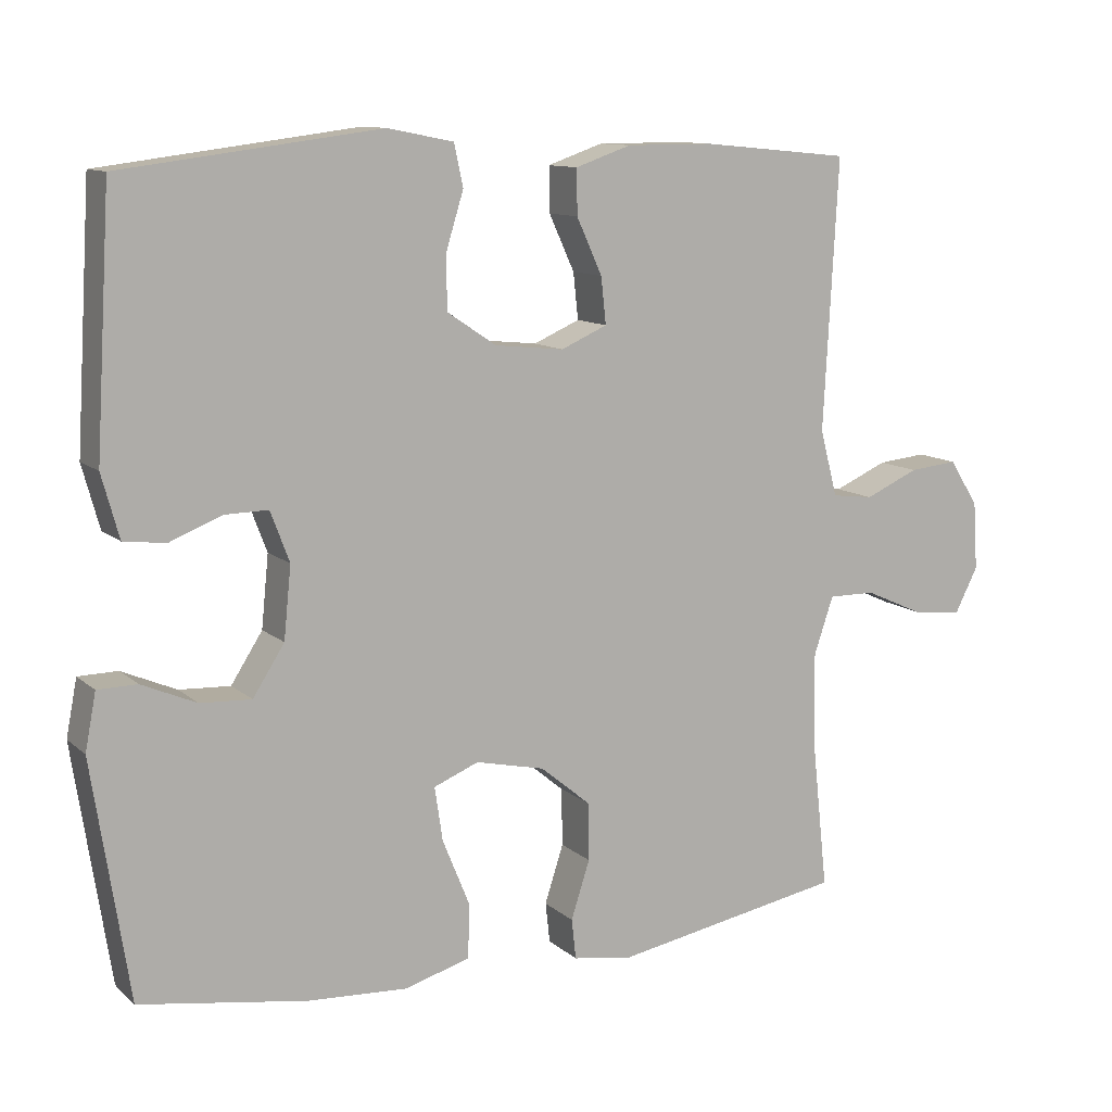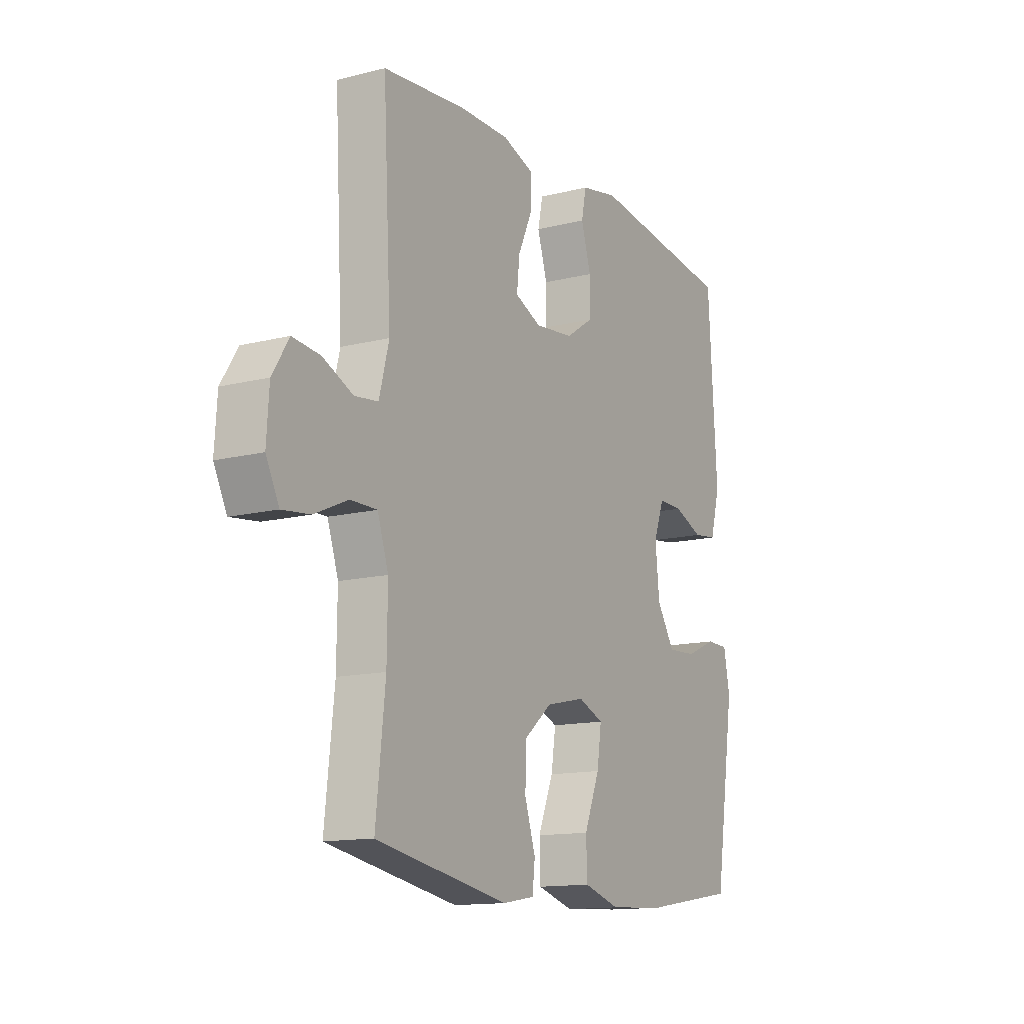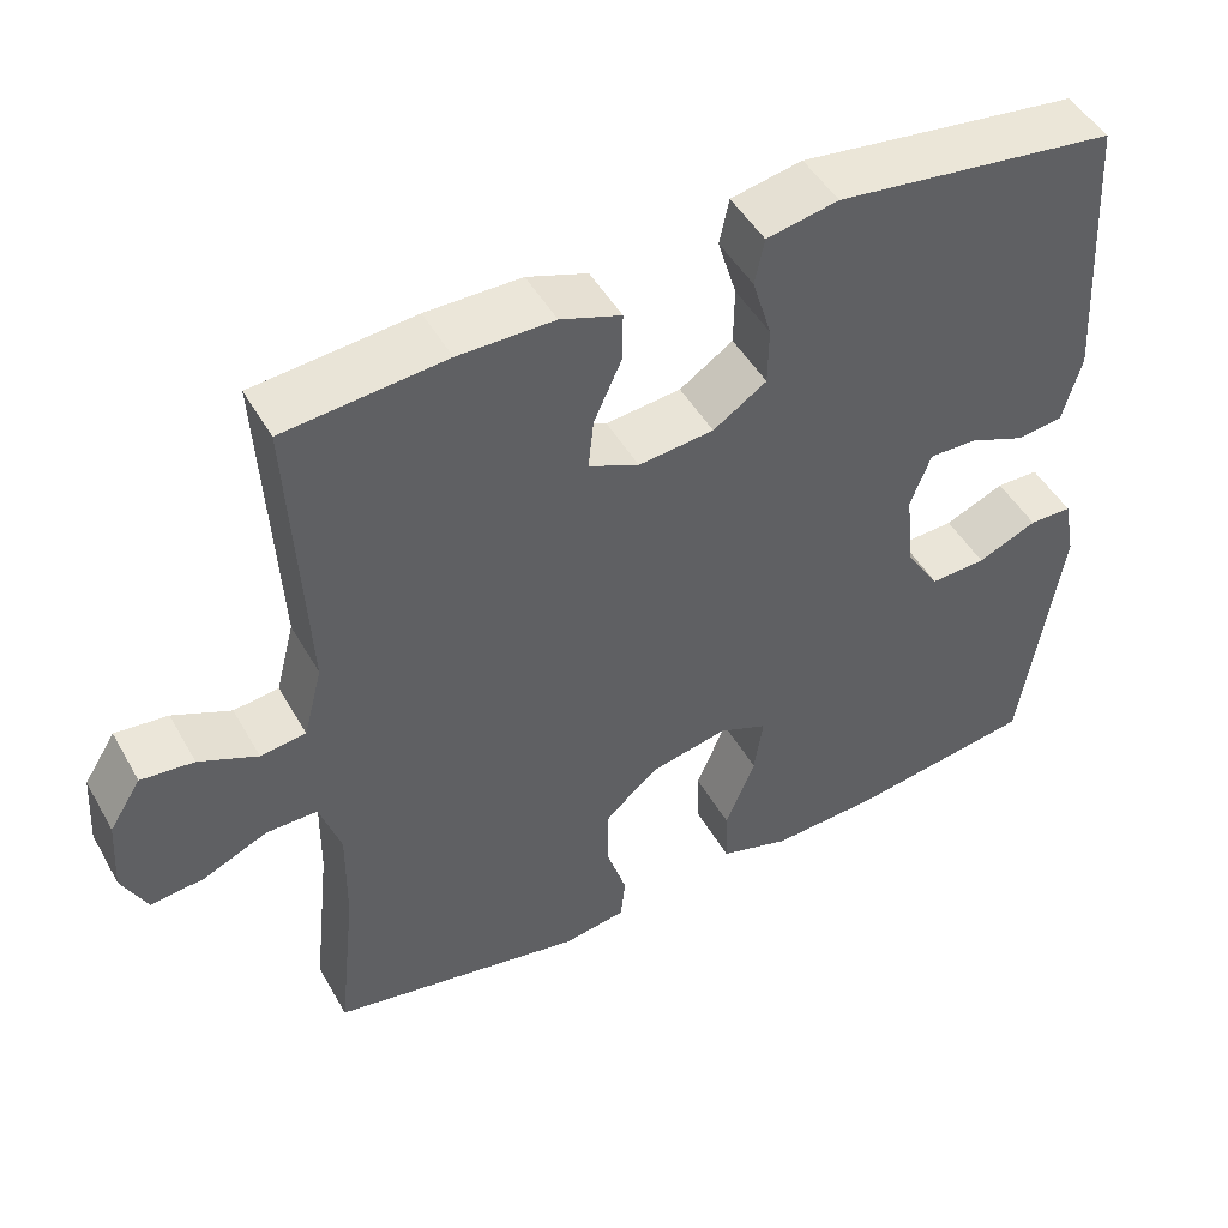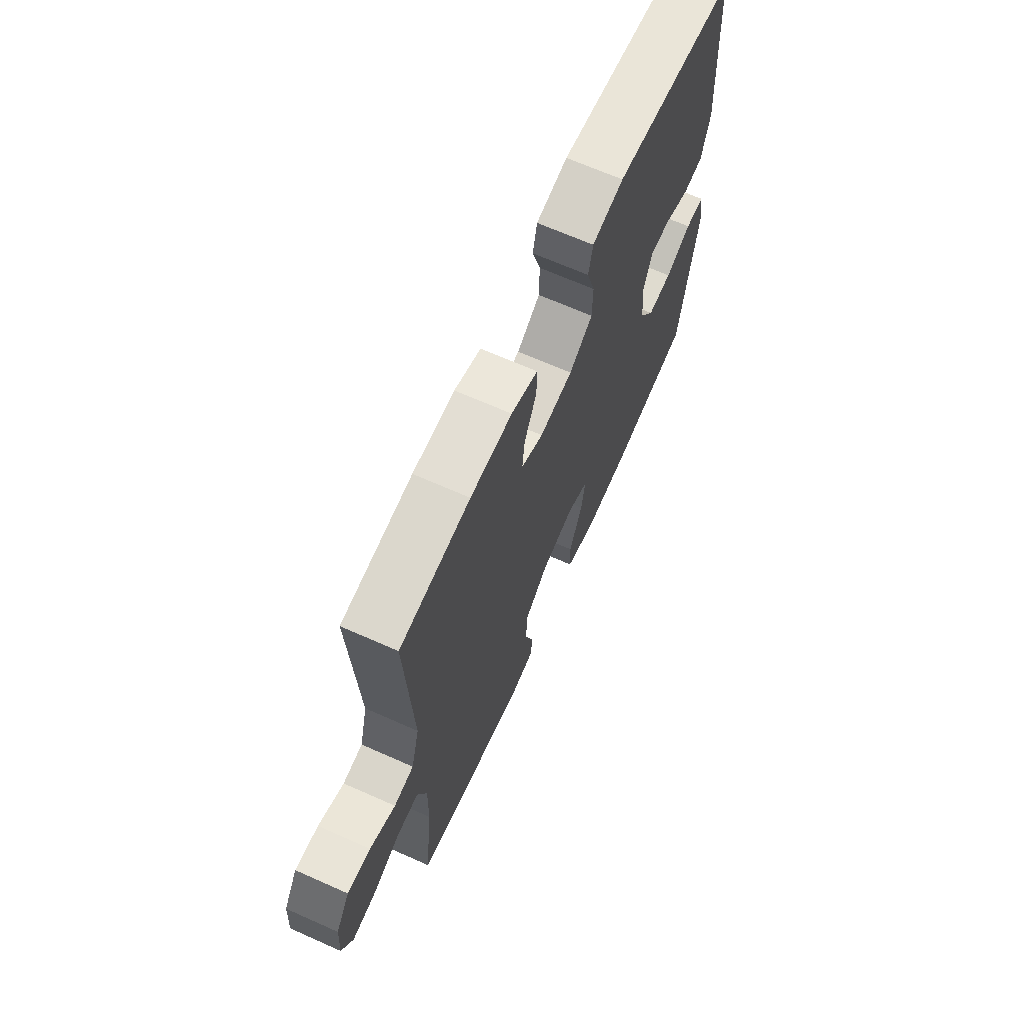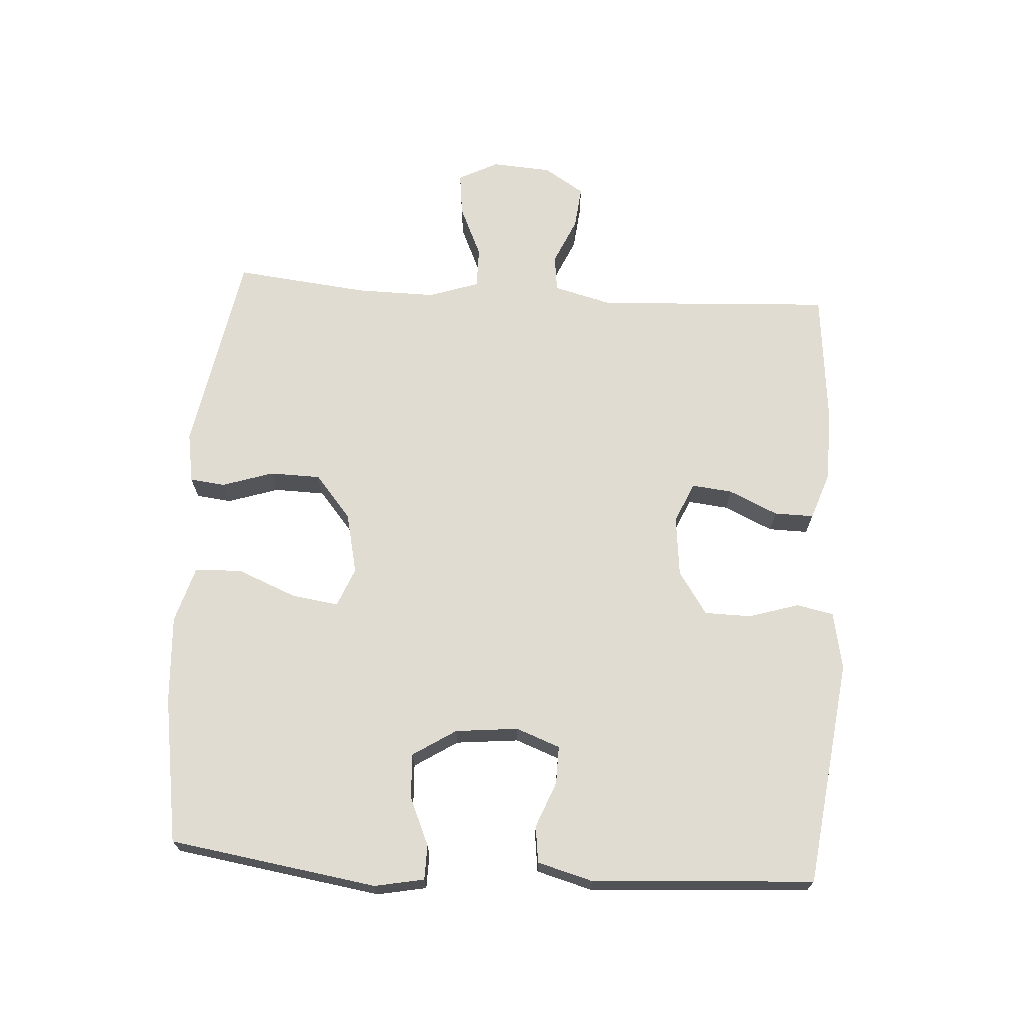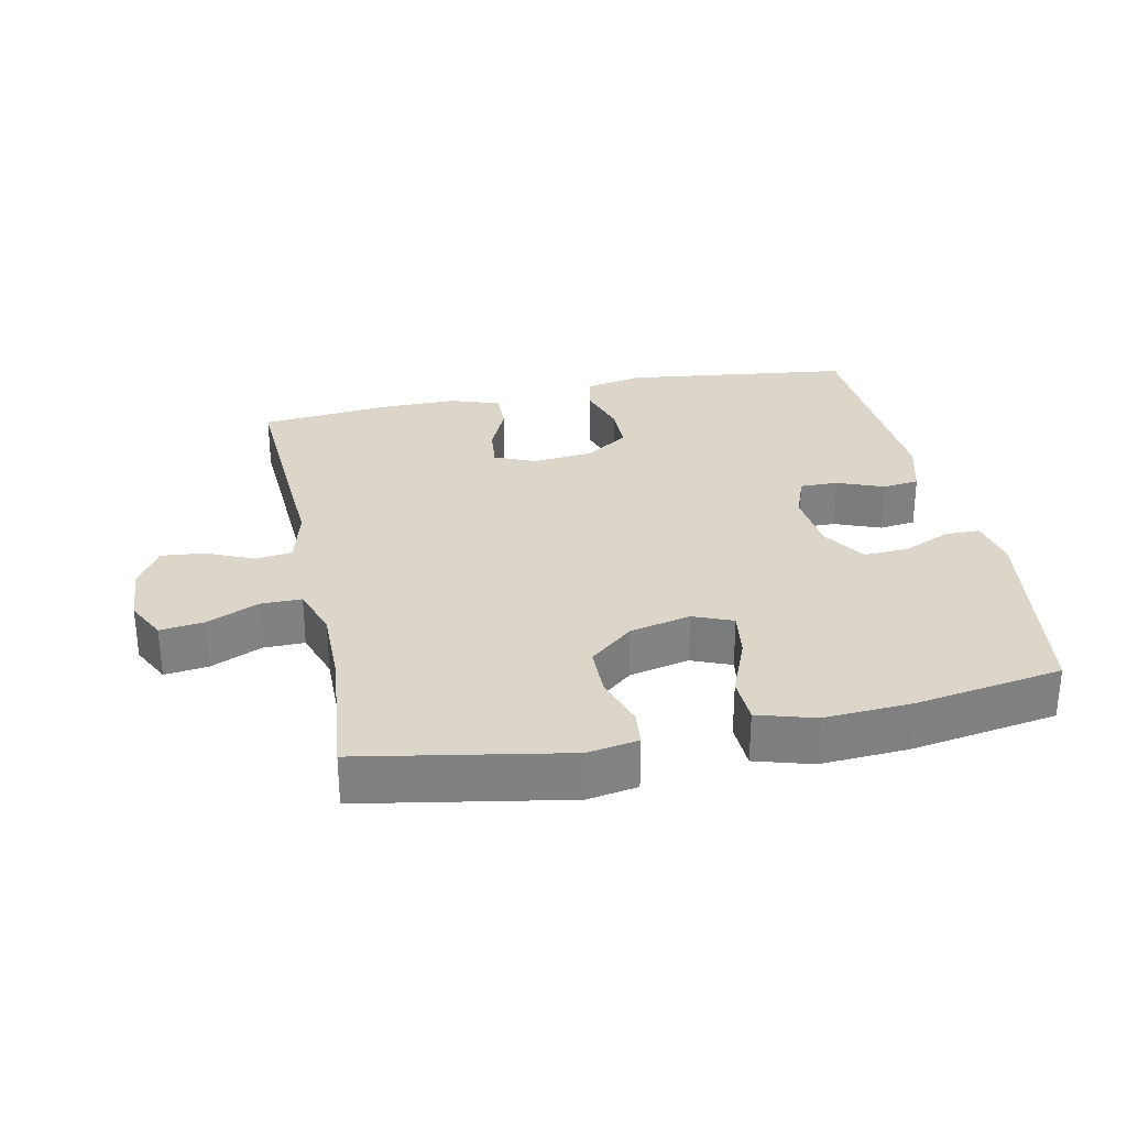
<metadata>
{"format":"obj","ext":"obj","renderer":"f3d","projection":"perspective","resolution":1024,"background":"white","views":[{"elev":11.1,"azim":-27.7,"up":"+Z"},{"elev":-13.6,"azim":119.5,"up":"+Z"},{"elev":47.7,"azim":151.6,"up":"+Z"},{"elev":67.4,"azim":114.0,"up":"+Z"},{"elev":69.1,"azim":-86.4,"up":"+Y"},{"elev":29.9,"azim":168.1,"up":"+Y"}]}
</metadata>
<code>
o path7860
v -0.5498 0.0375 0.1648
v -0.5263 0.0375 0.07947
v -0.4697 0.0375 0.07235
v -0.399 0.0375 0.1005
v -0.3403 0.0375 0.1016
v -0.3147 0.0375 0.0338
v -0.3245 0.0375 -0.06341
v -0.3672 0.0375 -0.1301
v -0.4364 0.0375 -0.1267
v -0.5105 0.0375 -0.09463
v -0.5639 0.0375 -0.09552
v -0.5786 0.0375 -0.1722
v -0.529 0.0375 -0.4933
v -0.3021 0.0375 -0.5291
v -0.1668 0.0375 -0.5366
v -0.0793 0.0375 -0.5104
v -0.07687 0.0375 -0.438
v -0.1141 0.0375 -0.3467
v -0.1249 0.0375 -0.2739
v -0.06422 0.0375 -0.2492
v 0.02953 0.0375 -0.27
v 0.09702 0.0375 -0.3261
v 0.09858 0.0375 -0.4046
v 0.07307 0.0375 -0.4833
v 0.07904 0.0375 -0.5377
v 0.157 0.0375 -0.5508
v 0.4727 0.0375 -0.4933
v 0.4504 0.0375 -0.2868
v 0.4491 0.0375 -0.1641
v 0.4753 0.0375 -0.08606
v 0.5388 0.0375 -0.0865
v 0.6184 0.0375 -0.122
v 0.6855 0.0375 -0.13
v 0.7168 0.0375 -0.06827
v 0.7108 0.0375 0.02373
v 0.6714 0.0375 0.08599
v 0.6055 0.0375 0.07924
v 0.5329 0.0375 0.04717
v 0.4766 0.0375 0.05417
v 0.4532 0.0375 0.1444
v 0.4727 0.0375 0.5086
v 0.2727 0.0375 0.5277
v 0.154 0.0375 0.5276
v 0.07873 0.0375 0.5015
v 0.07964 0.0375 0.4405
v 0.1142 0.0375 0.3648
v 0.1209 0.0375 0.3021
v 0.05841 0.0375 0.2746
v -0.03511 0.0375 0.2845
v -0.1015 0.0375 0.329
v -0.1025 0.0375 0.4011
v -0.07867 0.0375 0.4787
v -0.09059 0.0375 0.5356
v -0.1797 0.0375 0.5532
v -0.529 0.0375 0.5086
v -0.5498 -0.0375 0.1648
v -0.5263 -0.0375 0.07947
v -0.4697 -0.0375 0.07235
v -0.399 -0.0375 0.1005
v -0.3403 -0.0375 0.1016
v -0.3147 -0.0375 0.0338
v -0.3245 -0.0375 -0.06341
v -0.3672 -0.0375 -0.1301
v -0.4364 -0.0375 -0.1267
v -0.5105 -0.0375 -0.09463
v -0.5639 -0.0375 -0.09552
v -0.5786 -0.0375 -0.1722
v -0.529 -0.0375 -0.4933
v -0.3021 -0.0375 -0.5291
v -0.1668 -0.0375 -0.5366
v -0.0793 -0.0375 -0.5104
v -0.07687 -0.0375 -0.438
v -0.1141 -0.0375 -0.3467
v -0.1249 -0.0375 -0.2739
v -0.06422 -0.0375 -0.2492
v 0.02953 -0.0375 -0.27
v 0.09702 -0.0375 -0.3261
v 0.09858 -0.0375 -0.4046
v 0.07307 -0.0375 -0.4833
v 0.07904 -0.0375 -0.5377
v 0.157 -0.0375 -0.5508
v 0.4727 -0.0375 -0.4933
v 0.4504 -0.0375 -0.2868
v 0.4491 -0.0375 -0.1641
v 0.4753 -0.0375 -0.08606
v 0.5388 -0.0375 -0.0865
v 0.6184 -0.0375 -0.122
v 0.6855 -0.0375 -0.13
v 0.7168 -0.0375 -0.06827
v 0.7108 -0.0375 0.02373
v 0.6714 -0.0375 0.08599
v 0.6055 -0.0375 0.07924
v 0.5329 -0.0375 0.04717
v 0.4766 -0.0375 0.05417
v 0.4532 -0.0375 0.1444
v 0.4727 -0.0375 0.5086
v 0.2727 -0.0375 0.5277
v 0.154 -0.0375 0.5276
v 0.07873 -0.0375 0.5015
v 0.07964 -0.0375 0.4405
v 0.1142 -0.0375 0.3648
v 0.1209 -0.0375 0.3021
v 0.05841 -0.0375 0.2746
v -0.03511 -0.0375 0.2845
v -0.1015 -0.0375 0.329
v -0.1025 -0.0375 0.4011
v -0.07867 -0.0375 0.4787
v -0.09059 -0.0375 0.5356
v -0.1797 -0.0375 0.5532
v -0.529 -0.0375 0.5086
v 0.6855 0.0375 -0.13
v 0.6855 0.0375 -0.13
v 0.7168 0.0375 -0.06827
v 0.7108 0.0375 0.02373
v 0.6714 0.0375 0.08599
v 0.6714 0.0375 0.08599
v 0.6184 0.0375 -0.122
v 0.6055 0.0375 0.07924
v 0.5388 0.0375 -0.0865
v 0.5329 0.0375 0.04717
v 0.4753 0.0375 -0.08606
v 0.4753 0.0375 -0.08606
v 0.4766 0.0375 0.05417
v 0.4766 0.0375 0.05417
v 0.4532 0.0375 0.1444
v 0.4491 0.0375 -0.1641
v 0.4727 0.0375 -0.4933
v 0.4727 0.0375 -0.4933
v 0.4504 0.0375 -0.2868
v 0.4727 0.0375 0.5086
v 0.4727 0.0375 0.5086
v 0.2727 0.0375 0.5277
v 0.157 0.0375 -0.5508
v 0.154 0.0375 0.5276
v 0.07904 0.0375 -0.5377
v 0.07904 0.0375 -0.5377
v 0.1142 0.0375 0.3648
v 0.1209 0.0375 0.3021
v 0.1209 0.0375 0.3021
v 0.07873 0.0375 0.5015
v 0.07873 0.0375 0.5015
v 0.09702 0.0375 -0.3261
v 0.09858 0.0375 -0.4046
v 0.05841 0.0375 0.2746
v 0.07964 0.0375 0.4405
v 0.07307 0.0375 -0.4833
v 0.02953 0.0375 -0.27
v -0.03511 0.0375 0.2845
v -0.06422 0.0375 -0.2492
v -0.1015 0.0375 0.329
v -0.1249 0.0375 -0.2739
v -0.1249 0.0375 -0.2739
v -0.0793 0.0375 -0.5104
v -0.0793 0.0375 -0.5104
v -0.07687 0.0375 -0.438
v -0.1141 0.0375 -0.3467
v -0.1025 0.0375 0.4011
v -0.07867 0.0375 0.4787
v -0.09059 0.0375 0.5356
v -0.09059 0.0375 0.5356
v -0.1668 0.0375 -0.5366
v -0.1797 0.0375 0.5532
v -0.3021 0.0375 -0.5291
v -0.3147 0.0375 0.0338
v -0.3245 0.0375 -0.06341
v -0.3403 0.0375 0.1016
v -0.3403 0.0375 0.1016
v -0.3672 0.0375 -0.1301
v -0.3672 0.0375 -0.1301
v -0.399 0.0375 0.1005
v -0.4364 0.0375 -0.1267
v -0.4697 0.0375 0.07235
v -0.529 0.0375 -0.4933
v -0.529 0.0375 -0.4933
v -0.5105 0.0375 -0.09463
v -0.5263 0.0375 0.07947
v -0.5263 0.0375 0.07947
v -0.529 0.0375 0.5086
v -0.529 0.0375 0.5086
v -0.5639 0.0375 -0.09552
v -0.5639 0.0375 -0.09552
v -0.5498 0.0375 0.1648
v -0.5786 0.0375 -0.1722
v 0.6855 -0.0375 -0.13
v 0.6855 -0.0375 -0.13
v 0.7168 -0.0375 -0.06827
v 0.7108 -0.0375 0.02373
v 0.6714 -0.0375 0.08599
v 0.6714 -0.0375 0.08599
v 0.6184 -0.0375 -0.122
v 0.6055 -0.0375 0.07924
v 0.5388 -0.0375 -0.0865
v 0.5329 -0.0375 0.04717
v 0.4753 -0.0375 -0.08606
v 0.4753 -0.0375 -0.08606
v 0.4766 -0.0375 0.05417
v 0.4766 -0.0375 0.05417
v 0.4532 -0.0375 0.1444
v 0.4491 -0.0375 -0.1641
v 0.4727 -0.0375 -0.4933
v 0.4727 -0.0375 -0.4933
v 0.4504 -0.0375 -0.2868
v 0.4727 -0.0375 0.5086
v 0.4727 -0.0375 0.5086
v 0.2727 -0.0375 0.5277
v 0.157 -0.0375 -0.5508
v 0.154 -0.0375 0.5276
v 0.07904 -0.0375 -0.5377
v 0.07904 -0.0375 -0.5377
v 0.1142 -0.0375 0.3648
v 0.1209 -0.0375 0.3021
v 0.1209 -0.0375 0.3021
v 0.07873 -0.0375 0.5015
v 0.07873 -0.0375 0.5015
v 0.09702 -0.0375 -0.3261
v 0.09858 -0.0375 -0.4046
v 0.05841 -0.0375 0.2746
v 0.07964 -0.0375 0.4405
v 0.07307 -0.0375 -0.4833
v 0.02953 -0.0375 -0.27
v -0.03511 -0.0375 0.2845
v -0.06422 -0.0375 -0.2492
v -0.1015 -0.0375 0.329
v -0.1249 -0.0375 -0.2739
v -0.1249 -0.0375 -0.2739
v -0.0793 -0.0375 -0.5104
v -0.0793 -0.0375 -0.5104
v -0.07687 -0.0375 -0.438
v -0.1141 -0.0375 -0.3467
v -0.1025 -0.0375 0.4011
v -0.07867 -0.0375 0.4787
v -0.09059 -0.0375 0.5356
v -0.09059 -0.0375 0.5356
v -0.1668 -0.0375 -0.5366
v -0.1797 -0.0375 0.5532
v -0.3021 -0.0375 -0.5291
v -0.3147 -0.0375 0.0338
v -0.3245 -0.0375 -0.06341
v -0.3403 -0.0375 0.1016
v -0.3403 -0.0375 0.1016
v -0.3672 -0.0375 -0.1301
v -0.3672 -0.0375 -0.1301
v -0.399 -0.0375 0.1005
v -0.4364 -0.0375 -0.1267
v -0.4697 -0.0375 0.07235
v -0.529 -0.0375 -0.4933
v -0.529 -0.0375 -0.4933
v -0.5105 -0.0375 -0.09463
v -0.5263 -0.0375 0.07947
v -0.5263 -0.0375 0.07947
v -0.529 -0.0375 0.5086
v -0.529 -0.0375 0.5086
v -0.5639 -0.0375 -0.09552
v -0.5639 -0.0375 -0.09552
v -0.5498 -0.0375 0.1648
v -0.5786 -0.0375 -0.1722
f 210 207 218
f 224 236 229
f 226 228 234
f 251 223 230
f 243 255 245
f 246 244 256
f 205 211 198
f 191 190 187
f 186 190 184
f 244 246 241
f 229 234 228
f 239 237 221
f 193 194 192
f 223 239 221
f 238 222 237
f 241 236 224
f 232 235 231
f 205 198 203
f 202 215 216
f 221 237 222
f 193 192 191
f 196 194 193
f 221 222 217
f 207 210 205
f 238 224 222
f 211 205 210
f 231 235 230
f 216 219 206
f 217 222 220
f 211 217 198
f 191 187 188
f 253 256 248
f 248 256 244
f 202 216 200
f 245 255 249
f 236 241 246
f 194 220 199
f 255 243 251
f 239 251 243
f 192 190 191
f 206 219 208
f 187 190 186
f 215 199 220
f 218 207 213
f 200 216 206
f 251 239 223
f 241 224 238
f 198 217 196
f 199 215 202
f 234 229 236
f 220 194 196
f 217 220 196
f 251 230 235
f 112 34 89 185
f 34 35 90 89
f 35 116 189 90
f 32 33 88 87
f 36 37 92 91
f 31 32 87 86
f 37 38 93 92
f 122 31 86 195
f 38 124 197 93
f 39 40 95 94
f 29 30 85 84
f 128 28 83 201
f 40 131 204 95
f 28 29 84 83
f 41 42 97 96
f 26 27 82 81
f 42 43 98 97
f 136 26 81 209
f 46 139 212 101
f 43 141 214 98
f 22 23 78 77
f 47 48 103 102
f 45 46 101 100
f 44 45 100 99
f 24 25 80 79
f 23 24 79 78
f 21 22 77 76
f 48 49 104 103
f 20 21 76 75
f 49 50 105 104
f 152 20 75 225
f 154 17 72 227
f 17 18 73 72
f 51 52 107 106
f 52 160 233 107
f 15 16 71 70
f 53 54 109 108
f 50 51 106 105
f 18 19 74 73
f 14 15 70 69
f 6 7 62 61
f 167 6 61 240
f 7 169 242 62
f 4 5 60 59
f 8 9 64 63
f 3 4 59 58
f 174 14 69 247
f 9 10 65 64
f 177 3 58 250
f 54 179 252 109
f 10 181 254 65
f 1 2 57 56
f 55 1 56 110
f 12 13 68 67
f 11 12 67 66
f 137 145 134
f 151 156 163
f 153 161 155
f 178 157 150
f 170 172 182
f 173 183 171
f 132 125 138
f 118 114 117
f 113 111 117
f 171 168 173
f 156 155 161
f 166 148 164
f 120 119 121
f 150 148 166
f 165 164 149
f 168 151 163
f 159 158 162
f 132 130 125
f 129 143 142
f 148 149 164
f 120 118 119
f 123 120 121
f 148 144 149
f 134 132 137
f 165 149 151
f 138 137 132
f 158 157 162
f 143 133 146
f 144 147 149
f 138 125 144
f 118 115 114
f 180 175 183
f 175 171 183
f 129 127 143
f 172 176 182
f 163 173 168
f 121 126 147
f 182 178 170
f 166 170 178
f 119 118 117
f 133 135 146
f 114 113 117
f 142 147 126
f 145 140 134
f 127 133 143
f 178 150 166
f 168 165 151
f 125 123 144
f 126 129 142
f 161 163 156
f 147 123 121
f 144 123 147
f 178 162 157

</code>
